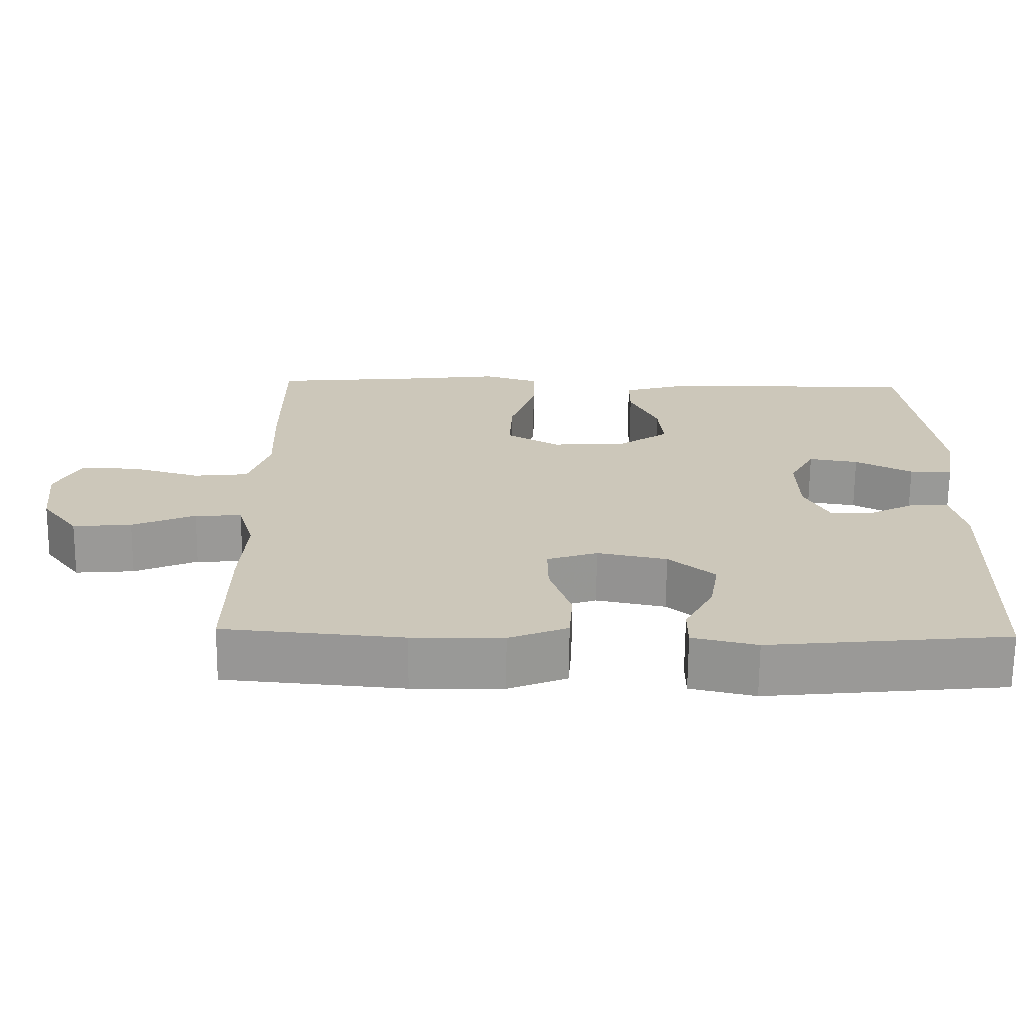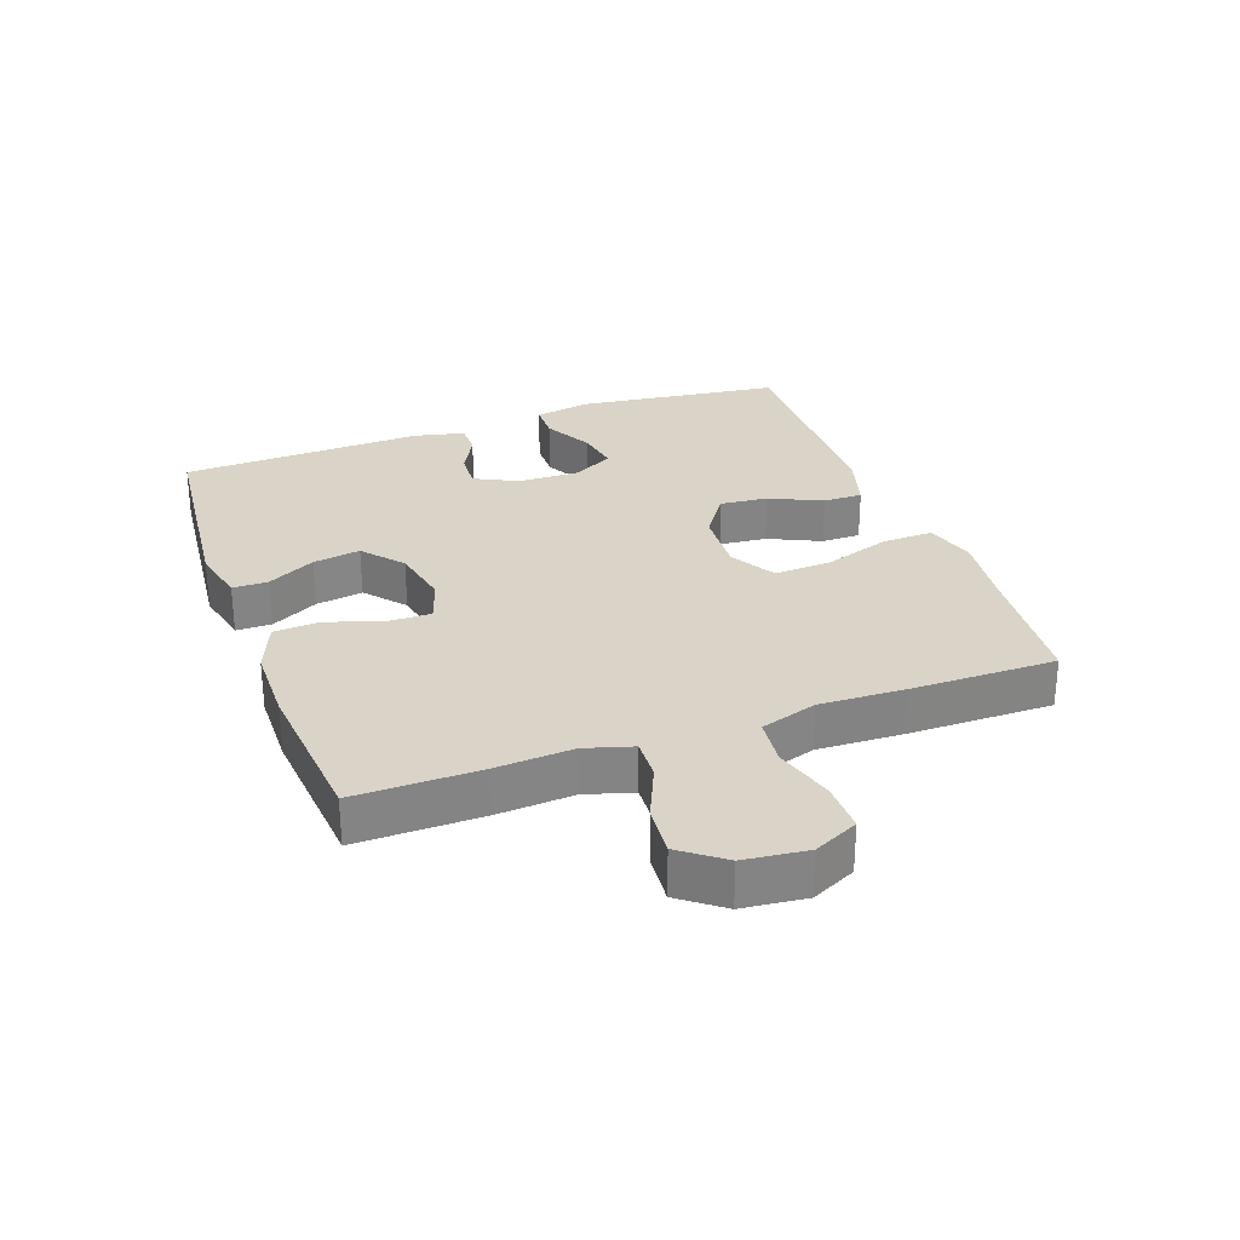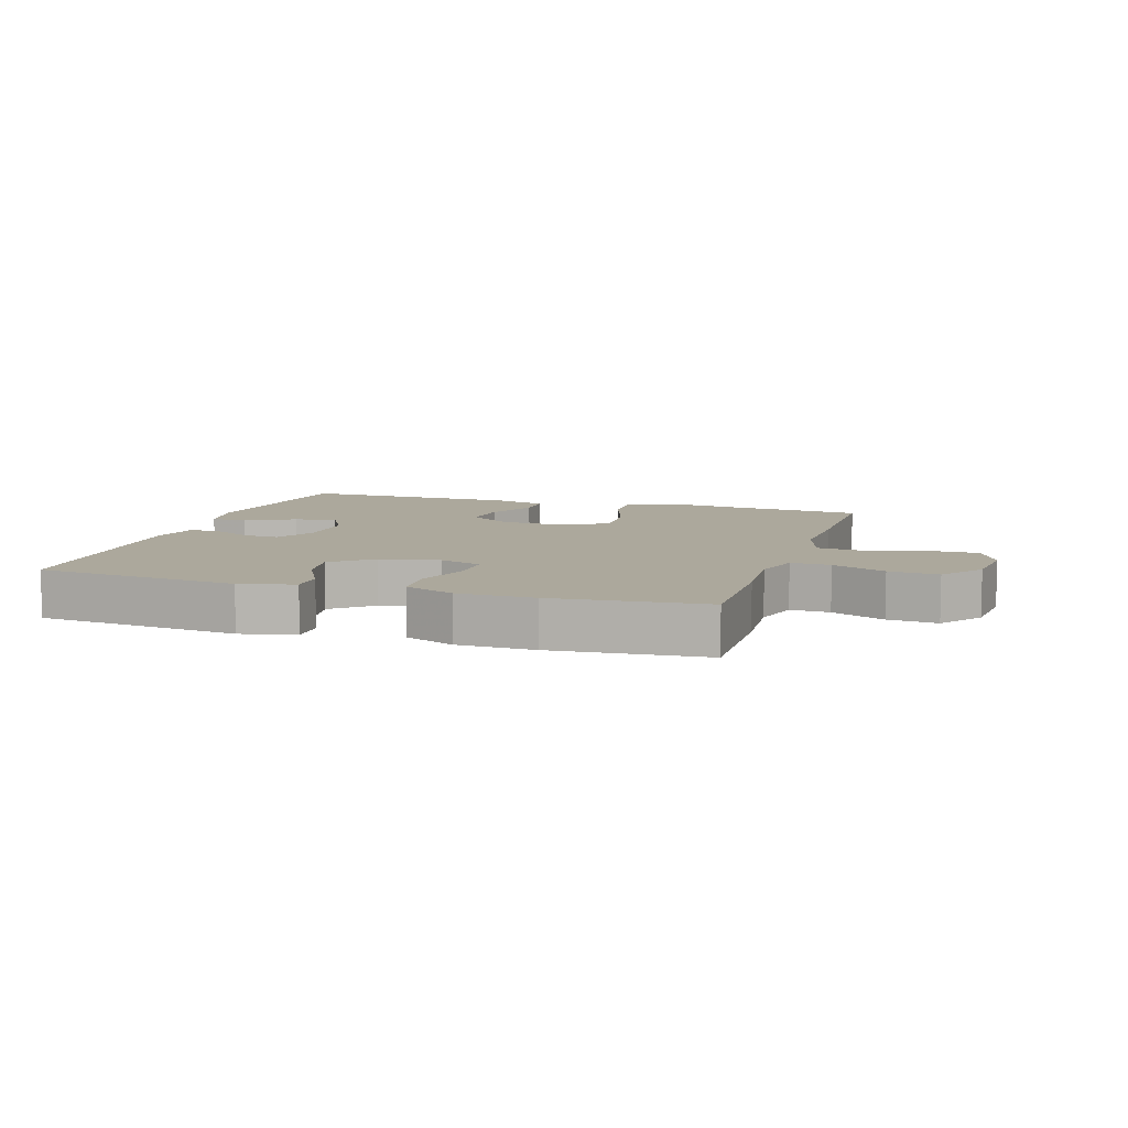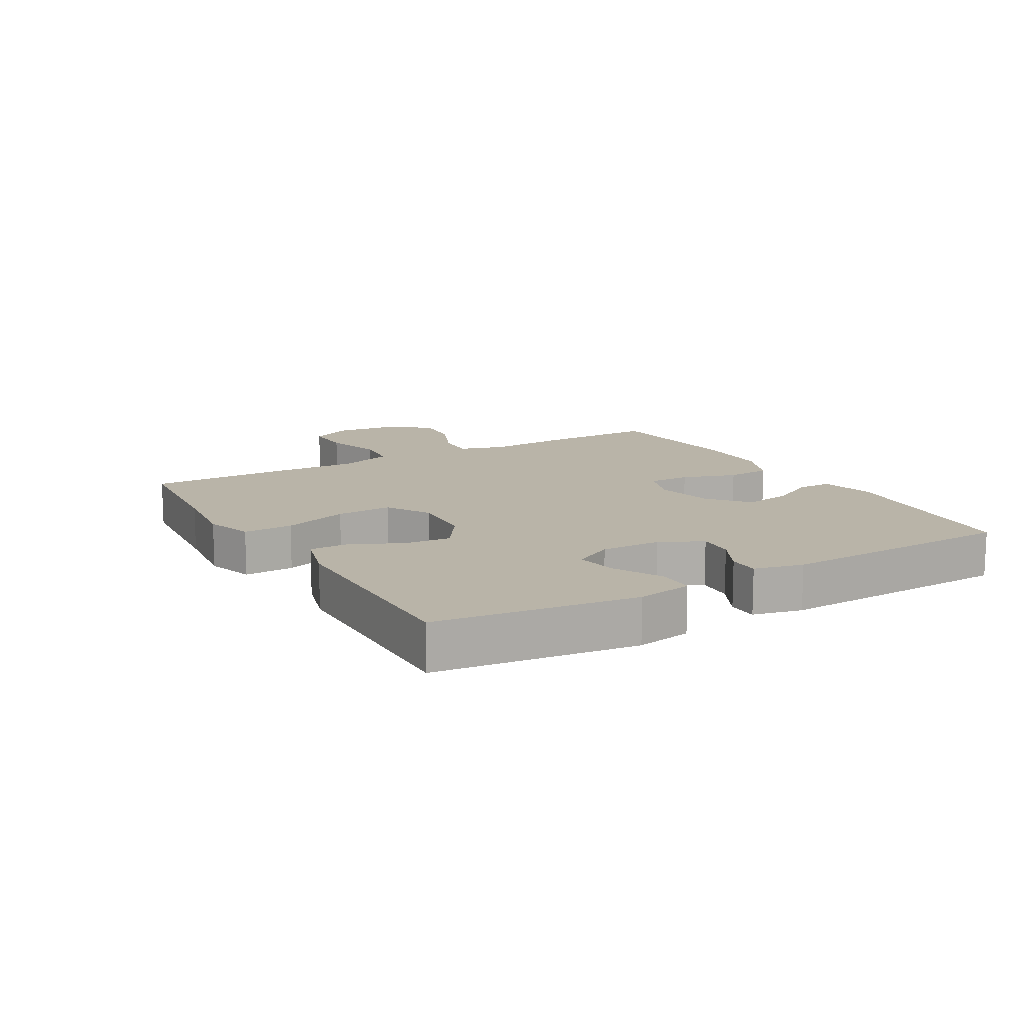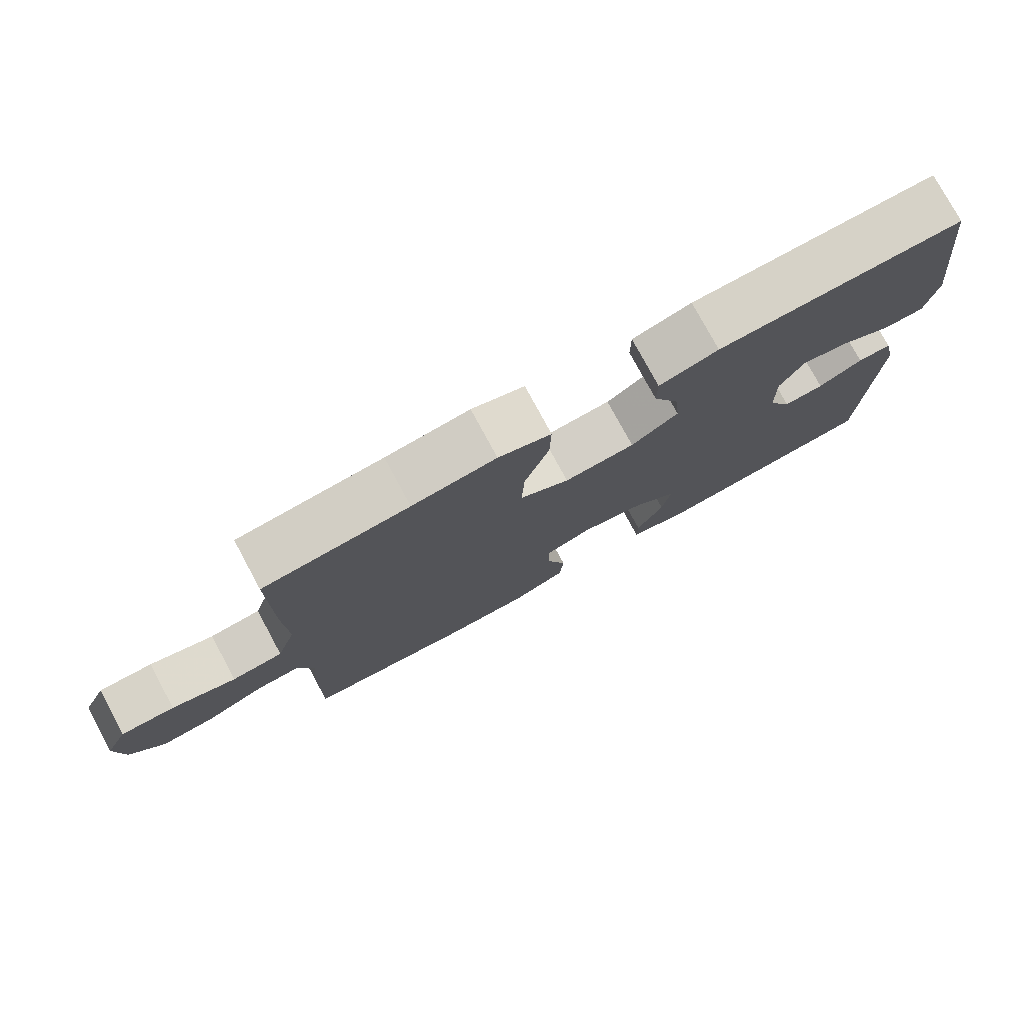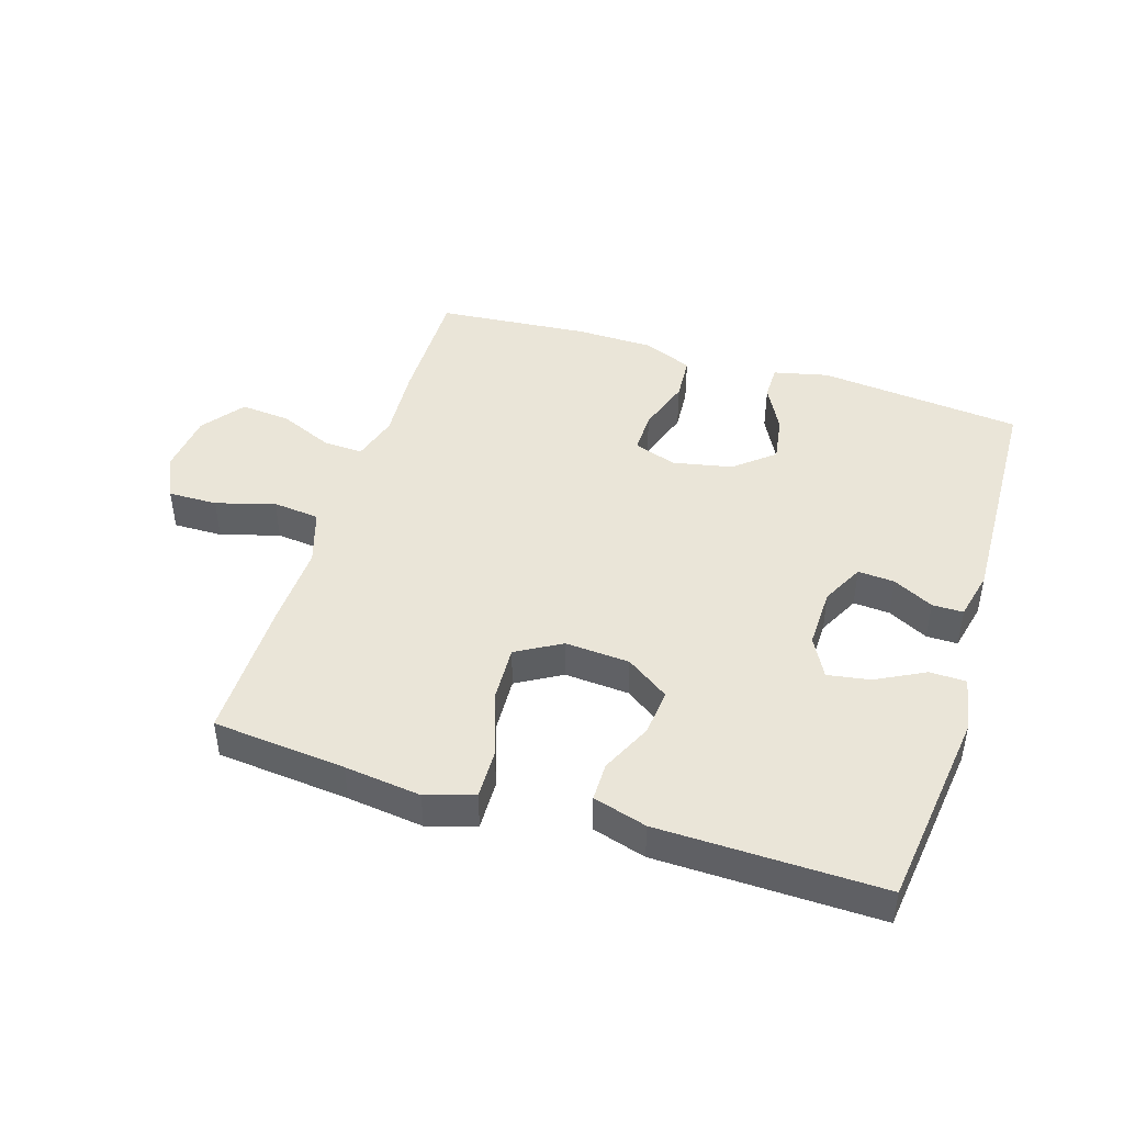
<metadata>
{"format":"obj","ext":"obj","renderer":"f3d","projection":"perspective","resolution":1024,"background":"white","views":[{"elev":-68.7,"azim":-0.6,"up":"+Z"},{"elev":28.8,"azim":-109.9,"up":"+Y"},{"elev":8.5,"azim":-162.6,"up":"+Y"},{"elev":13.1,"azim":59.8,"up":"+Y"},{"elev":77.6,"azim":-28.4,"up":"+Z"},{"elev":44.8,"azim":17.4,"up":"+Y"}]}
</metadata>
<code>
v 0.5 0.07 -0.5
v 0.177 0.07 -0.533
v 0.09 0.07 -0.513
v 0.09 0.07 -0.458
v 0.129 0.07 -0.384
v 0.141 0.07 -0.31
v 0.079 0.07 -0.258
v -0.015 0.07 -0.239
v -0.083 0.07 -0.262
v -0.082 0.07 -0.329
v -0.053 0.07 -0.416
v -0.058 0.07 -0.487
v -0.137 0.07 -0.519
v -0.259 0.07 -0.521
v -0.5 0.07 -0.5
v -0.498 0.07 -0.305
v -0.49 0.07 -0.186
v -0.512 0.07 -0.112
v -0.575 0.07 -0.115
v -0.66 0.07 -0.152
v -0.739 0.07 -0.159
v -0.789 0.07 -0.093
v -0.8 0.07 0.005
v -0.767 0.07 0.074
v -0.689 0.07 0.073
v -0.596 0.07 0.046
v -0.522 0.07 0.054
v -0.494 0.07 0.142
v -0.499 0.07 0.274
v -0.5 0.07 0.5
v -0.29 0.07 0.52
v -0.169 0.07 0.535
v -0.093 0.07 0.511
v -0.095 0.07 0.432
v -0.13 0.07 0.328
v -0.134 0.07 0.239
v -0.063 0.07 0.198
v 0.039 0.07 0.205
v 0.107 0.07 0.252
v 0.1 0.07 0.326
v 0.062 0.07 0.407
v 0.062 0.07 0.468
v 0.147 0.07 0.493
v 0.5 0.07 0.5
v 0.54 0.07 0.182
v 0.524 0.07 0.094
v 0.466 0.07 0.093
v 0.389 0.07 0.133
v 0.322 0.07 0.144
v 0.288 0.07 0.081
v 0.29 0.07 -0.015
v 0.324 0.07 -0.082
v 0.382 0.07 -0.078
v 0.446 0.07 -0.045
v 0.495 0.07 -0.045
v 0.513 0.07 -0.123
v 0.5 0 -0.5
v 0.177 0 -0.533
v 0.09 0 -0.513
v 0.09 0 -0.458
v 0.129 0 -0.384
v 0.141 0 -0.31
v 0.079 0 -0.258
v -0.015 0 -0.239
v -0.083 0 -0.262
v -0.082 0 -0.329
v -0.053 0 -0.416
v -0.058 0 -0.487
v -0.137 0 -0.519
v -0.259 0 -0.521
v -0.5 0 -0.5
v -0.498 0 -0.305
v -0.49 0 -0.186
v -0.512 0 -0.112
v -0.575 0 -0.115
v -0.66 0 -0.152
v -0.739 0 -0.159
v -0.789 0 -0.093
v -0.8 0 0.005
v -0.767 0 0.074
v -0.689 0 0.073
v -0.596 0 0.046
v -0.522 0 0.054
v -0.494 0 0.142
v -0.499 0 0.274
v -0.5 0 0.5
v -0.29 0 0.52
v -0.169 0 0.535
v -0.093 0 0.511
v -0.095 0 0.432
v -0.13 0 0.328
v -0.134 0 0.239
v -0.063 0 0.198
v 0.039 0 0.205
v 0.107 0 0.252
v 0.1 0 0.326
v 0.062 0 0.407
v 0.062 0 0.468
v 0.147 0 0.493
v 0.5 0 0.5
v 0.54 0 0.182
v 0.524 0 0.094
v 0.466 0 0.093
v 0.389 0 0.133
v 0.322 0 0.144
v 0.288 0 0.081
v 0.29 0 -0.015
v 0.324 0 -0.082
v 0.382 0 -0.078
v 0.446 0 -0.045
v 0.495 0 -0.045
v 0.513 0 -0.123
f 53 54 55 56
f 52 53 56 1
f 51 52 1 2
f 50 51 2 3
f 45 46 47 48
f 45 48 49
f 44 45 49
f 43 44 49 50
f 40 41 42 43
f 39 40 43 50
f 32 33 34 35
f 31 32 35 36
f 28 29 30 31
f 27 28 31 36
f 23 24 25 26
f 23 26 27
f 22 23 27
f 19 20 21 22
f 18 19 22 27
f 17 18 27 36
f 10 11 12 13
f 9 10 13 14
f 3 4 5
f 50 3 5
f 50 5 6
f 38 39 50 6
f 37 38 6 7
f 36 37 7 8
f 17 36 8 9
f 15 16 17
f 9 14 15 17
f 112 111 110 109
f 57 112 109 108
f 58 57 108 107
f 59 58 107 106
f 104 103 102 101
f 105 104 101
f 105 101 100
f 106 105 100 99
f 99 98 97 96
f 106 99 96 95
f 91 90 89 88
f 92 91 88 87
f 87 86 85 84
f 92 87 84 83
f 82 81 80 79
f 83 82 79
f 83 79 78
f 78 77 76 75
f 83 78 75 74
f 92 83 74 73
f 69 68 67 66
f 70 69 66 65
f 61 60 59
f 61 59 106
f 62 61 106
f 62 106 95 94
f 63 62 94 93
f 64 63 93 92
f 65 64 92 73
f 73 72 71
f 73 71 70 65
f 1 57 58 2
f 2 58 59 3
f 3 59 60 4
f 4 60 61 5
f 5 61 62 6
f 6 62 63 7
f 7 63 64 8
f 8 64 65 9
f 9 65 66 10
f 10 66 67 11
f 11 67 68 12
f 12 68 69 13
f 13 69 70 14
f 14 70 71 15
f 15 71 72 16
f 16 72 73 17
f 17 73 74 18
f 18 74 75 19
f 19 75 76 20
f 20 76 77 21
f 21 77 78 22
f 22 78 79 23
f 23 79 80 24
f 24 80 81 25
f 25 81 82 26
f 26 82 83 27
f 27 83 84 28
f 28 84 85 29
f 29 85 86 30
f 30 86 87 31
f 31 87 88 32
f 32 88 89 33
f 33 89 90 34
f 34 90 91 35
f 35 91 92 36
f 36 92 93 37
f 37 93 94 38
f 38 94 95 39
f 39 95 96 40
f 40 96 97 41
f 41 97 98 42
f 42 98 99 43
f 43 99 100 44
f 44 100 101 45
f 45 101 102 46
f 46 102 103 47
f 47 103 104 48
f 48 104 105 49
f 49 105 106 50
f 50 106 107 51
f 51 107 108 52
f 52 108 109 53
f 53 109 110 54
f 54 110 111 55
f 55 111 112 56
f 56 112 57 1

</code>
